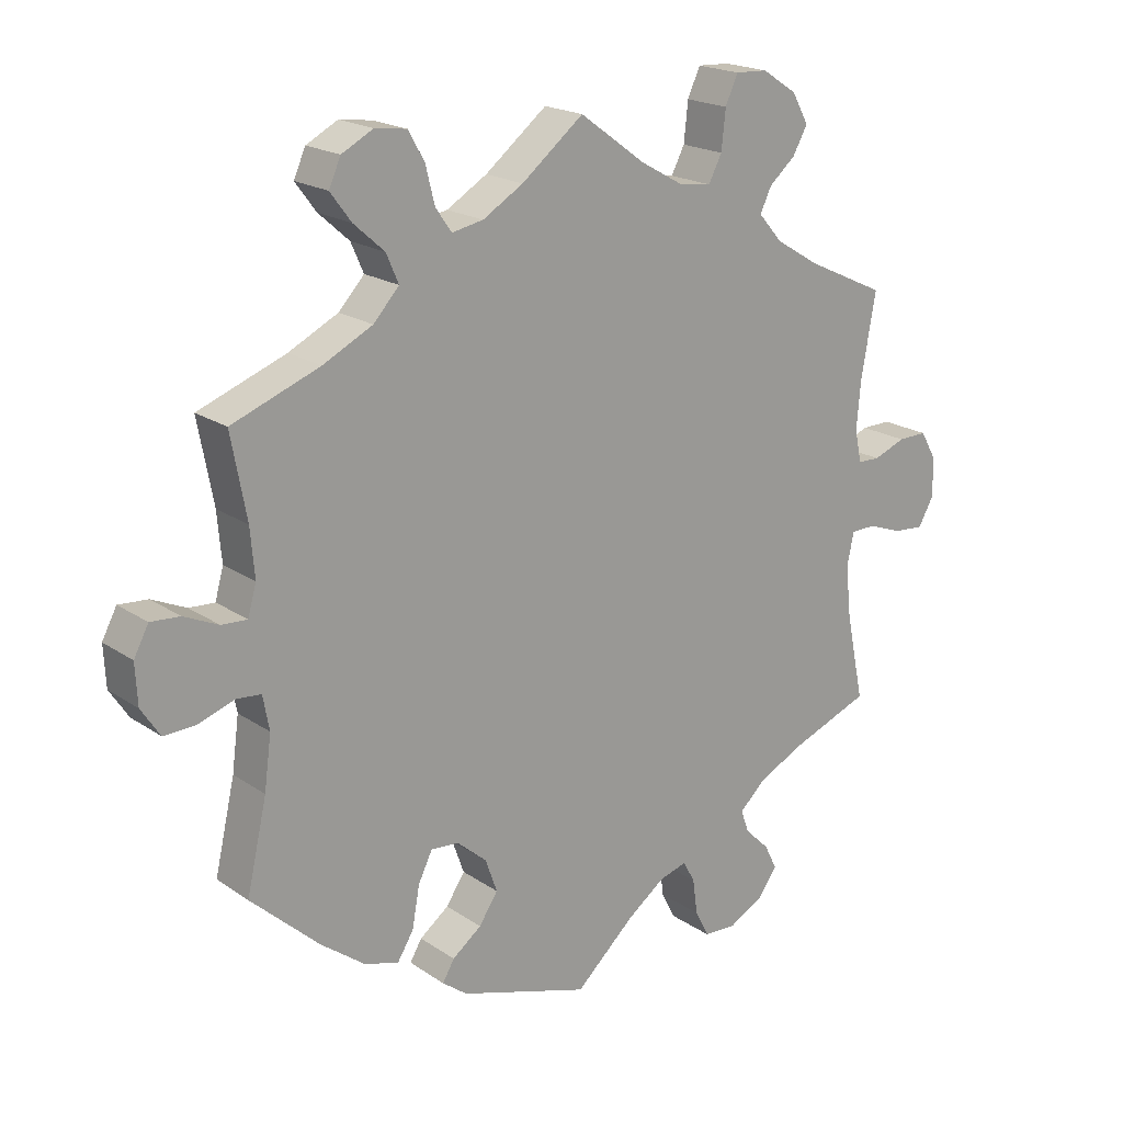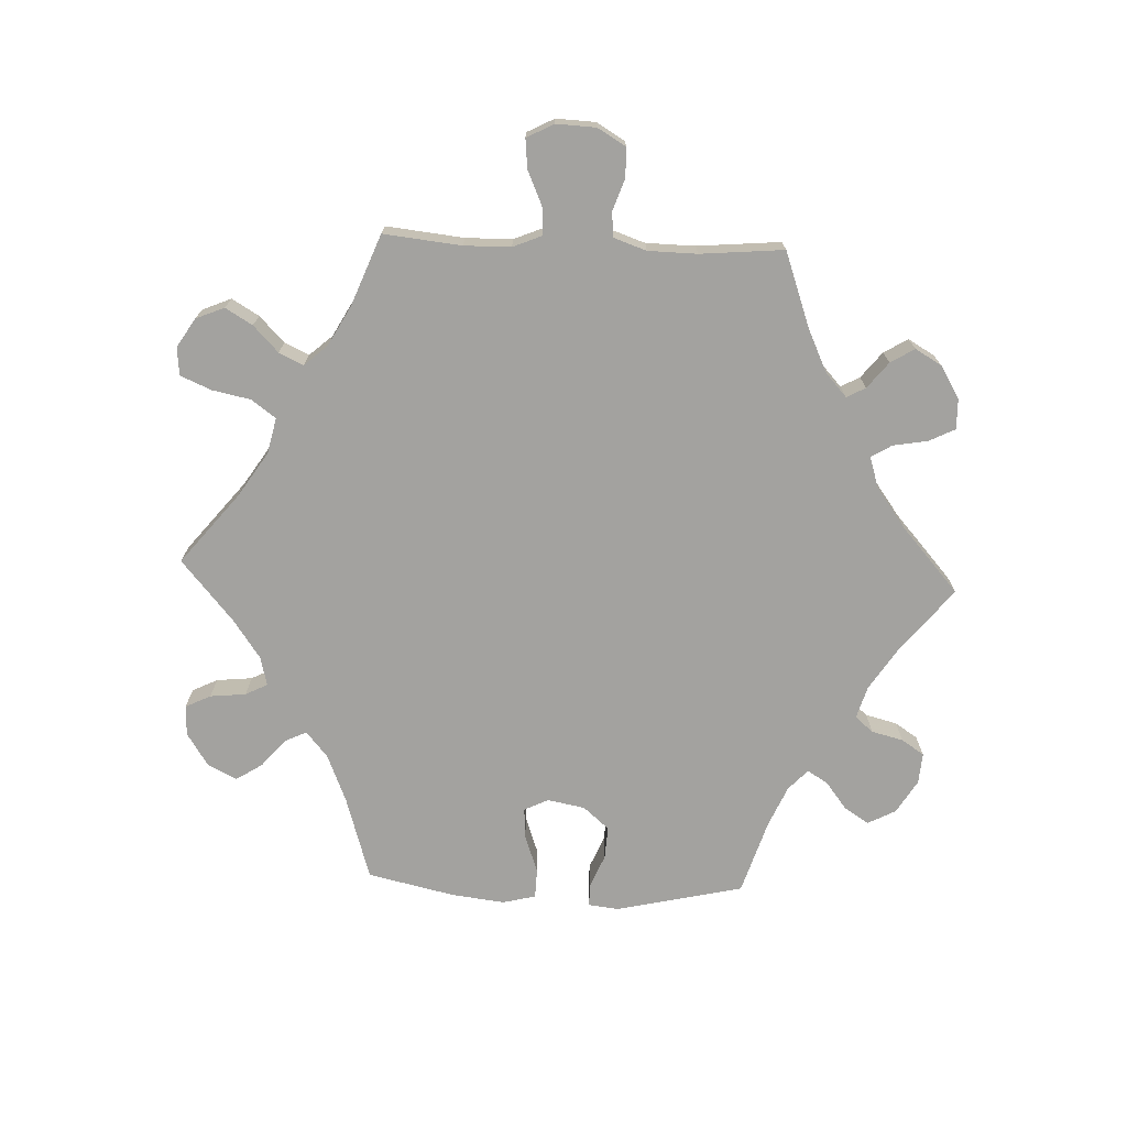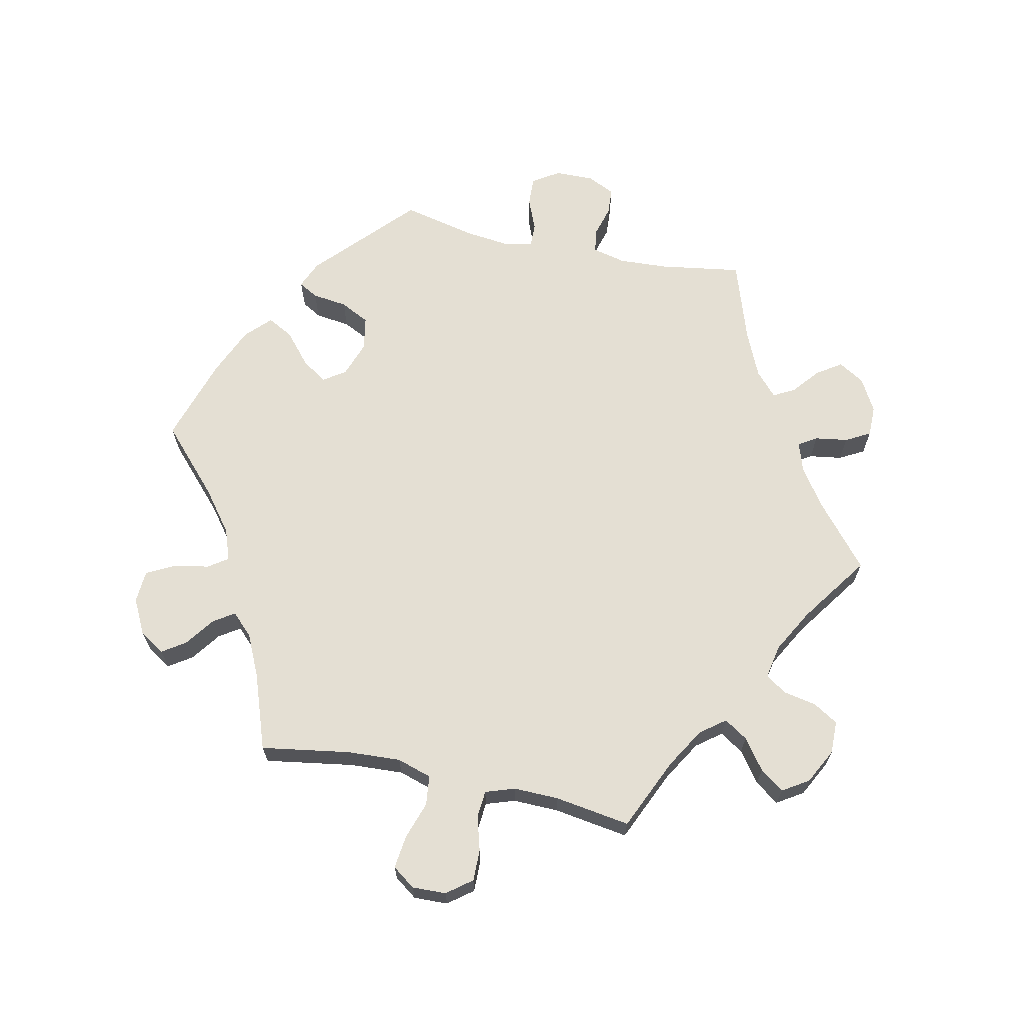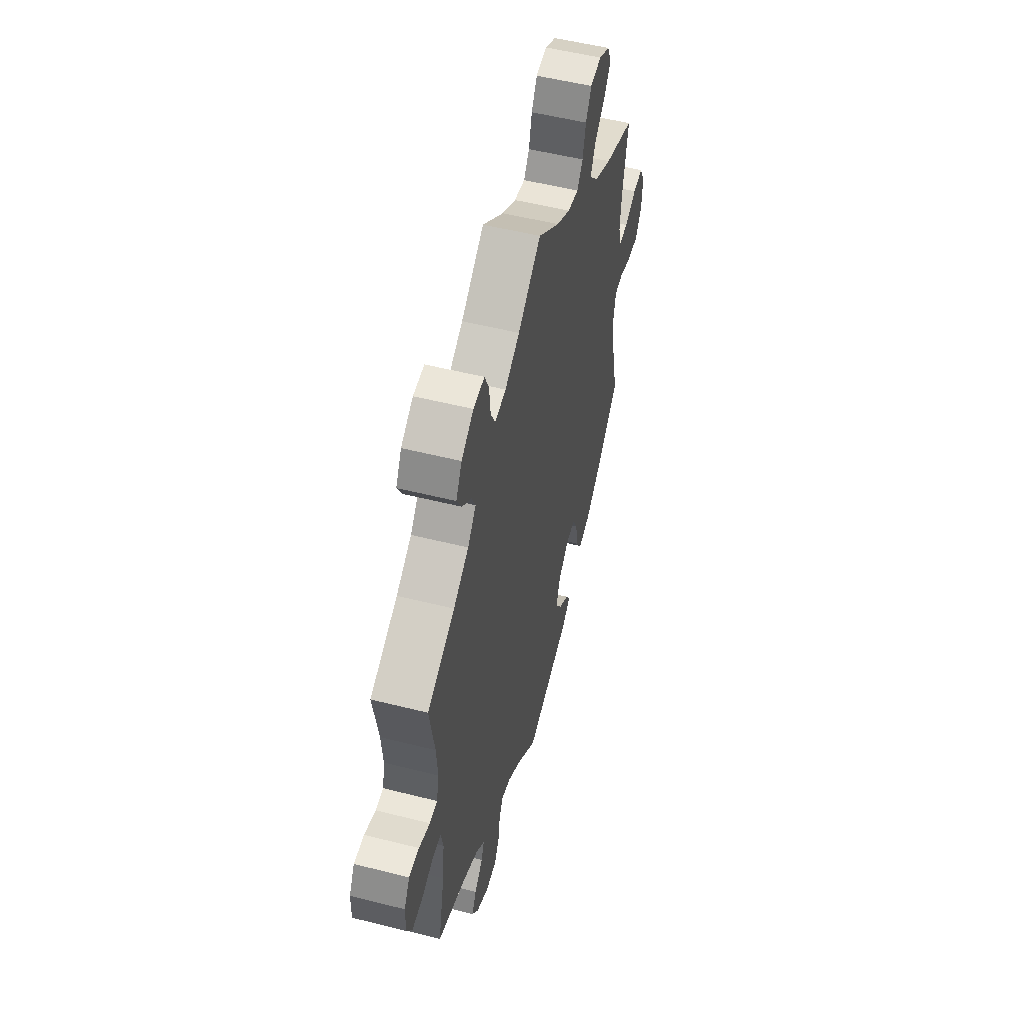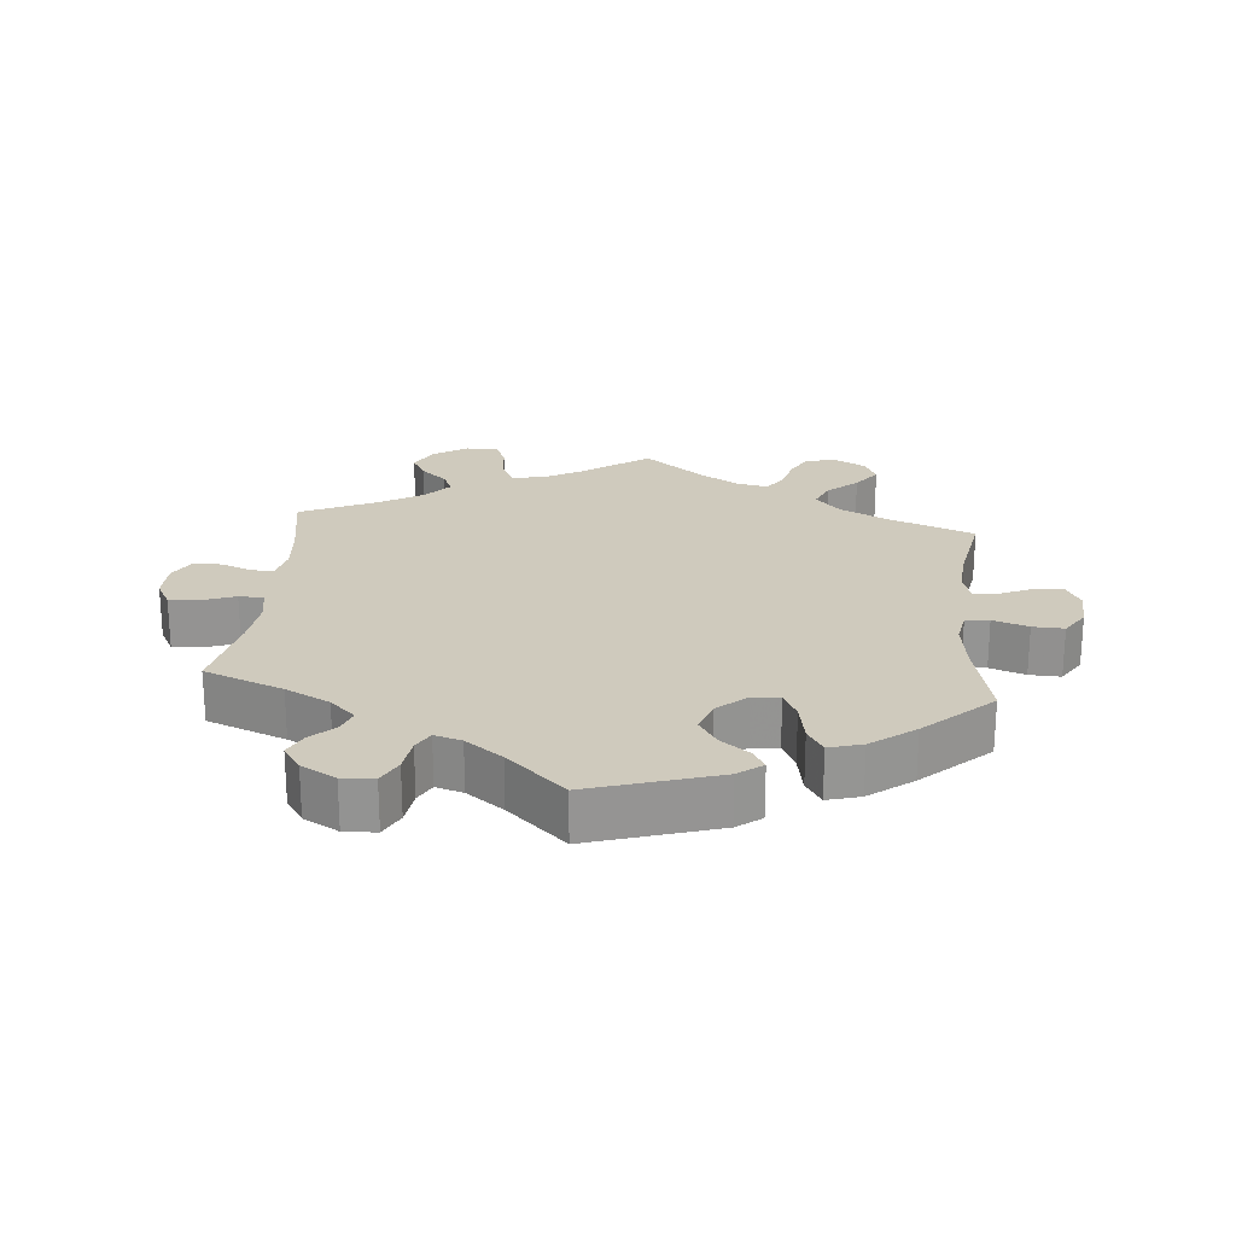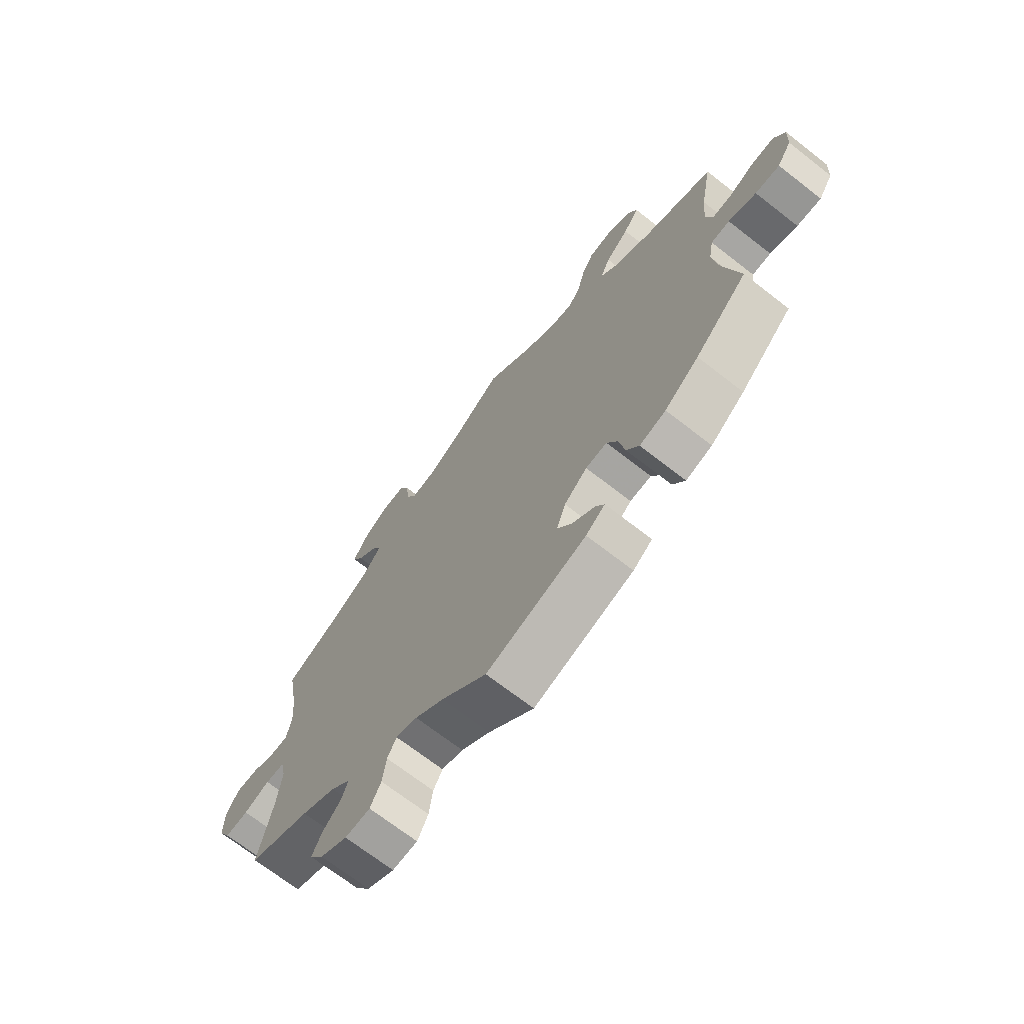
<metadata>
{"format":"obj","ext":"obj","renderer":"f3d","projection":"perspective","resolution":1024,"background":"white","views":[{"elev":19.5,"azim":-38.7,"up":"+Z"},{"elev":-72.6,"azim":27.6,"up":"+Y"},{"elev":66.4,"azim":-17.9,"up":"+Y"},{"elev":53.5,"azim":105.1,"up":"+Z"},{"elev":23.0,"azim":-174.9,"up":"+Y"},{"elev":-69.9,"azim":-127.9,"up":"+Z"}]}
</metadata>
<code>
v 0.095 0.07 0.509
v 0.156 0.07 0.475
v 0.202 0.07 0.469
v 0.221 0.07 0.506
v 0.227 0.07 0.562
v 0.245 0.07 0.602
v 0.291 0.07 0.6
v 0.341 0.07 0.568
v 0.365 0.07 0.525
v 0.344 0.07 0.487
v 0.306 0.07 0.454
v 0.29 0.07 0.42
v 0.324 0.07 0.381
v 0.387 0.07 0.343
v 0.501 0.07 0.29
v 0.48 0.07 0.172
v 0.474 0.07 0.102
v 0.484 0.07 0.056
v 0.516 0.07 0.055
v 0.562 0.07 0.073
v 0.604 0.07 0.074
v 0.627 0.07 0.034
v 0.628 0.07 -0.022
v 0.606 0.07 -0.062
v 0.562 0.07 -0.059
v 0.513 0.07 -0.041
v 0.477 0.07 -0.042
v 0.467 0.07 -0.089
v 0.475 0.07 -0.163
v 0.501 0.07 -0.289
v 0.385 0.07 -0.334
v 0.32 0.07 -0.367
v 0.283 0.07 -0.402
v 0.295 0.07 -0.435
v 0.33 0.07 -0.469
v 0.348 0.07 -0.505
v 0.322 0.07 -0.543
v 0.271 0.07 -0.571
v 0.224 0.07 -0.569
v 0.204 0.07 -0.53
v 0.197 0.07 -0.479
v 0.18 0.07 -0.448
v 0.14 0.07 -0.46
v 0.086 0.07 -0.5
v 0.001 0.07 -0.578
v -0.186 0.07 -0.52
v -0.222 0.07 -0.493
v -0.205 0.07 -0.464
v -0.163 0.07 -0.432
v -0.136 0.07 -0.391
v -0.153 0.07 -0.343
v -0.196 0.07 -0.306
v -0.236 0.07 -0.303
v -0.256 0.07 -0.344
v -0.267 0.07 -0.404
v -0.29 0.07 -0.441
v -0.339 0.07 -0.427
v -0.403 0.07 -0.379
v -0.501 0.07 -0.289
v -0.472 0.07 -0.161
v -0.462 0.07 -0.085
v -0.471 0.07 -0.036
v -0.506 0.07 -0.033
v -0.558 0.07 -0.051
v -0.604 0.07 -0.053
v -0.631 0.07 -0.012
v -0.634 0.07 0.046
v -0.613 0.07 0.086
v -0.571 0.07 0.083
v -0.522 0.07 0.061
v -0.485 0.07 0.059
v -0.473 0.07 0.102
v -0.479 0.07 0.171
v -0.501 0.07 0.289
v -0.375 0.07 0.337
v -0.304 0.07 0.373
v -0.267 0.07 0.413
v -0.285 0.07 0.454
v -0.329 0.07 0.493
v -0.359 0.07 0.533
v -0.342 0.07 0.571
v -0.297 0.07 0.595
v -0.251 0.07 0.589
v -0.228 0.07 0.548
v -0.215 0.07 0.496
v -0.192 0.07 0.463
v -0.147 0.07 0.472
v -0.089 0.07 0.507
v 0 0.07 0.578
v 0.095 0 0.509
v 0.156 0 0.475
v 0.202 0 0.469
v 0.221 0 0.506
v 0.227 0 0.562
v 0.245 0 0.602
v 0.291 0 0.6
v 0.341 0 0.568
v 0.365 0 0.525
v 0.344 0 0.487
v 0.306 0 0.454
v 0.29 0 0.42
v 0.324 0 0.381
v 0.387 0 0.343
v 0.501 0 0.29
v 0.48 0 0.172
v 0.474 0 0.102
v 0.484 0 0.056
v 0.516 0 0.055
v 0.562 0 0.073
v 0.604 0 0.074
v 0.627 0 0.034
v 0.628 0 -0.022
v 0.606 0 -0.062
v 0.562 0 -0.059
v 0.513 0 -0.041
v 0.477 0 -0.042
v 0.467 0 -0.089
v 0.475 0 -0.163
v 0.501 0 -0.289
v 0.385 0 -0.334
v 0.32 0 -0.367
v 0.283 0 -0.402
v 0.295 0 -0.435
v 0.33 0 -0.469
v 0.348 0 -0.505
v 0.322 0 -0.543
v 0.271 0 -0.571
v 0.224 0 -0.569
v 0.204 0 -0.53
v 0.197 0 -0.479
v 0.18 0 -0.448
v 0.14 0 -0.46
v 0.086 0 -0.5
v 0.001 0 -0.578
v -0.186 0 -0.52
v -0.222 0 -0.493
v -0.205 0 -0.464
v -0.163 0 -0.432
v -0.136 0 -0.391
v -0.153 0 -0.343
v -0.196 0 -0.306
v -0.236 0 -0.303
v -0.256 0 -0.344
v -0.267 0 -0.404
v -0.29 0 -0.441
v -0.339 0 -0.427
v -0.403 0 -0.379
v -0.501 0 -0.289
v -0.472 0 -0.161
v -0.462 0 -0.085
v -0.471 0 -0.036
v -0.506 0 -0.033
v -0.558 0 -0.051
v -0.604 0 -0.053
v -0.631 0 -0.012
v -0.634 0 0.046
v -0.613 0 0.086
v -0.571 0 0.083
v -0.522 0 0.061
v -0.485 0 0.059
v -0.473 0 0.102
v -0.479 0 0.171
v -0.501 0 0.289
v -0.375 0 0.337
v -0.304 0 0.373
v -0.267 0 0.413
v -0.285 0 0.454
v -0.329 0 0.493
v -0.359 0 0.533
v -0.342 0 0.571
v -0.297 0 0.595
v -0.251 0 0.589
v -0.228 0 0.548
v -0.215 0 0.496
v -0.192 0 0.463
v -0.147 0 0.472
v -0.089 0 0.507
v 0 0 0.578
f 88 89 1
f 87 88 1 2
f 86 87 2 3
f 82 83 84 85
f 82 85 86
f 81 82 86
f 78 79 80 81
f 78 81 86
f 77 78 86 3
f 73 74 75
f 72 73 75 76
f 71 72 76 77
f 67 68 69 70
f 67 70 71
f 66 67 71
f 63 64 65 66
f 62 63 66 71
f 61 62 71 77
f 57 58 59 60
f 54 55 56 57
f 53 54 57 60
f 52 53 60 61
f 46 47 48 49
f 44 45 46 49
f 43 44 49 50
f 42 43 50 51
f 38 39 40 41
f 38 41 42
f 37 38 42
f 34 35 36 37
f 33 34 37 42
f 32 33 42 51
f 29 30 31
f 28 29 31 32
f 27 28 32 51
f 23 24 25 26
f 23 26 27
f 22 23 27
f 19 20 21 22
f 18 19 22 27
f 17 18 27 51
f 14 15 16
f 13 14 16 17
f 12 13 17 51
f 8 9 10 11
f 4 5 6 7
f 3 4 7 8
f 52 61 77 3
f 11 12 51 52
f 3 8 11 52
f 90 178 177
f 91 90 177 176
f 92 91 176 175
f 174 173 172 171
f 175 174 171
f 175 171 170
f 170 169 168 167
f 175 170 167
f 92 175 167 166
f 164 163 162
f 165 164 162 161
f 166 165 161 160
f 159 158 157 156
f 160 159 156
f 160 156 155
f 155 154 153 152
f 160 155 152 151
f 166 160 151 150
f 149 148 147 146
f 146 145 144 143
f 149 146 143 142
f 150 149 142 141
f 138 137 136 135
f 138 135 134 133
f 139 138 133 132
f 140 139 132 131
f 130 129 128 127
f 131 130 127
f 131 127 126
f 126 125 124 123
f 131 126 123 122
f 140 131 122 121
f 120 119 118
f 121 120 118 117
f 140 121 117 116
f 115 114 113 112
f 116 115 112
f 116 112 111
f 111 110 109 108
f 116 111 108 107
f 140 116 107 106
f 105 104 103
f 106 105 103 102
f 140 106 102 101
f 100 99 98 97
f 96 95 94 93
f 97 96 93 92
f 92 166 150 141
f 141 140 101 100
f 141 100 97 92
f 1 90 91 2
f 2 91 92 3
f 3 92 93 4
f 4 93 94 5
f 5 94 95 6
f 6 95 96 7
f 7 96 97 8
f 8 97 98 9
f 9 98 99 10
f 10 99 100 11
f 11 100 101 12
f 12 101 102 13
f 13 102 103 14
f 14 103 104 15
f 15 104 105 16
f 16 105 106 17
f 17 106 107 18
f 18 107 108 19
f 19 108 109 20
f 20 109 110 21
f 21 110 111 22
f 22 111 112 23
f 23 112 113 24
f 24 113 114 25
f 25 114 115 26
f 26 115 116 27
f 27 116 117 28
f 28 117 118 29
f 29 118 119 30
f 30 119 120 31
f 31 120 121 32
f 32 121 122 33
f 33 122 123 34
f 34 123 124 35
f 35 124 125 36
f 36 125 126 37
f 37 126 127 38
f 38 127 128 39
f 39 128 129 40
f 40 129 130 41
f 41 130 131 42
f 42 131 132 43
f 43 132 133 44
f 44 133 134 45
f 45 134 135 46
f 46 135 136 47
f 47 136 137 48
f 48 137 138 49
f 49 138 139 50
f 50 139 140 51
f 51 140 141 52
f 52 141 142 53
f 53 142 143 54
f 54 143 144 55
f 55 144 145 56
f 56 145 146 57
f 57 146 147 58
f 58 147 148 59
f 59 148 149 60
f 60 149 150 61
f 61 150 151 62
f 62 151 152 63
f 63 152 153 64
f 64 153 154 65
f 65 154 155 66
f 66 155 156 67
f 67 156 157 68
f 68 157 158 69
f 69 158 159 70
f 70 159 160 71
f 71 160 161 72
f 72 161 162 73
f 73 162 163 74
f 74 163 164 75
f 75 164 165 76
f 76 165 166 77
f 77 166 167 78
f 78 167 168 79
f 79 168 169 80
f 80 169 170 81
f 81 170 171 82
f 82 171 172 83
f 83 172 173 84
f 84 173 174 85
f 85 174 175 86
f 86 175 176 87
f 87 176 177 88
f 88 177 178 89
f 89 178 90 1

</code>
